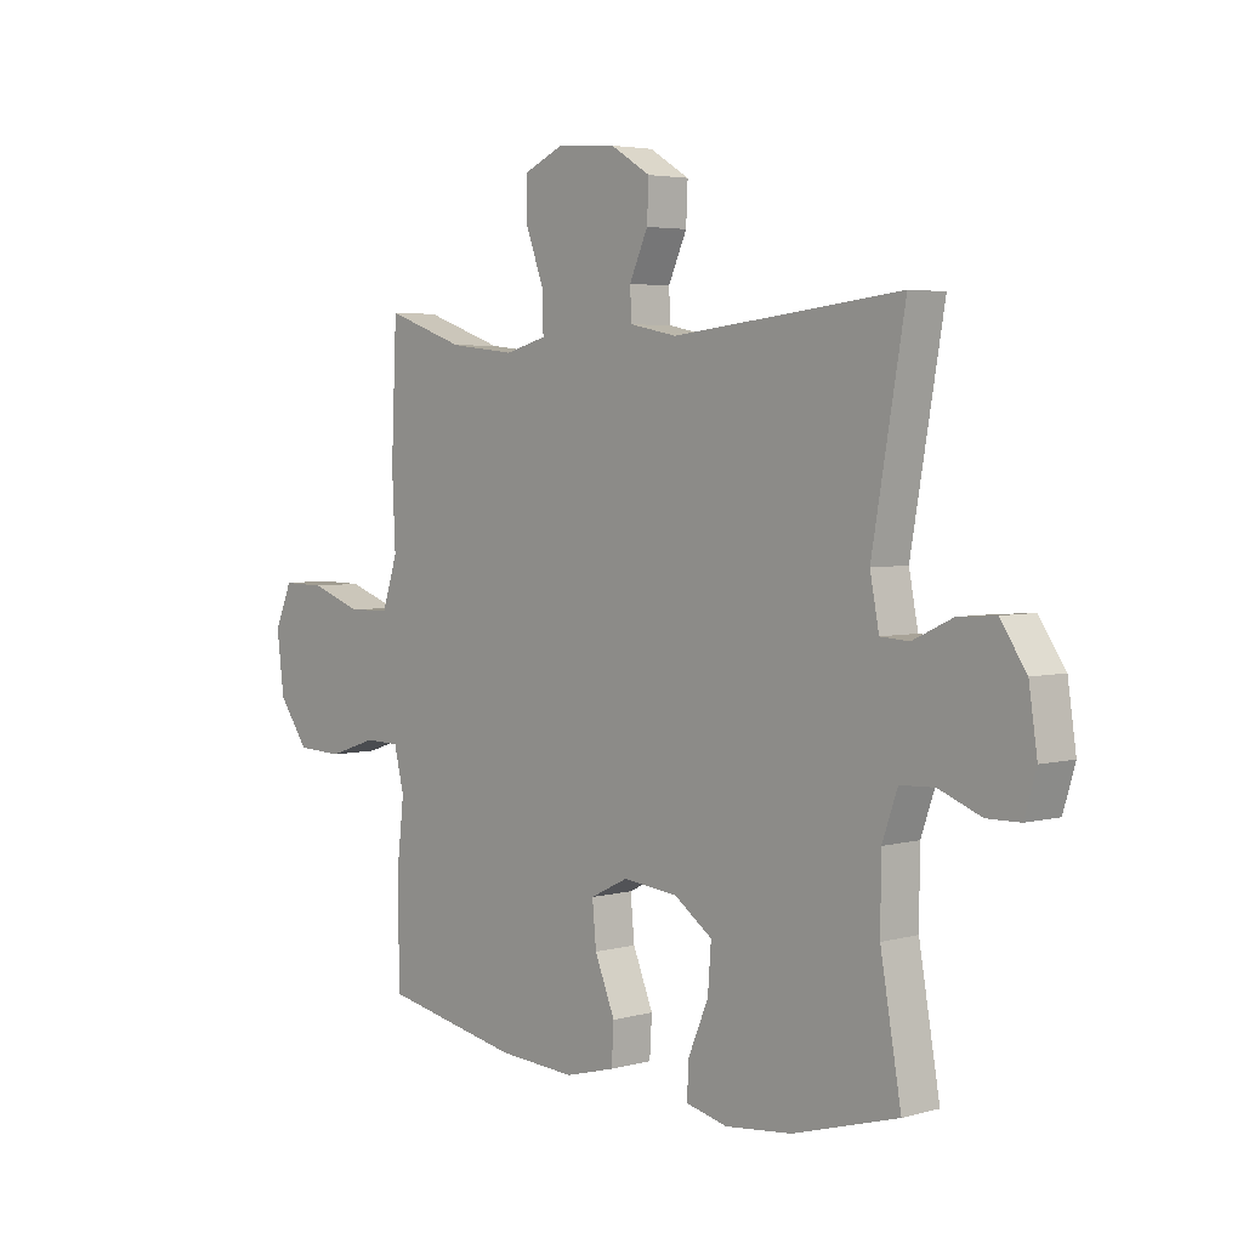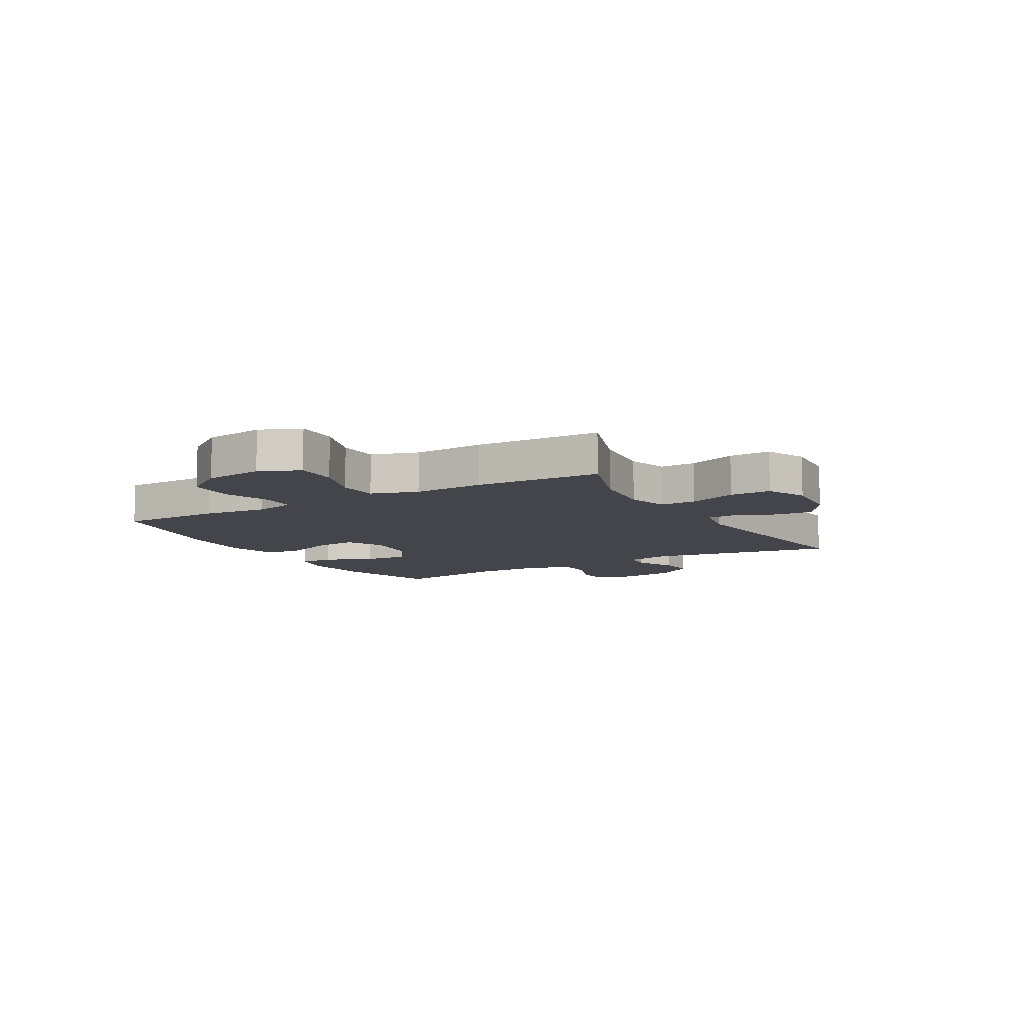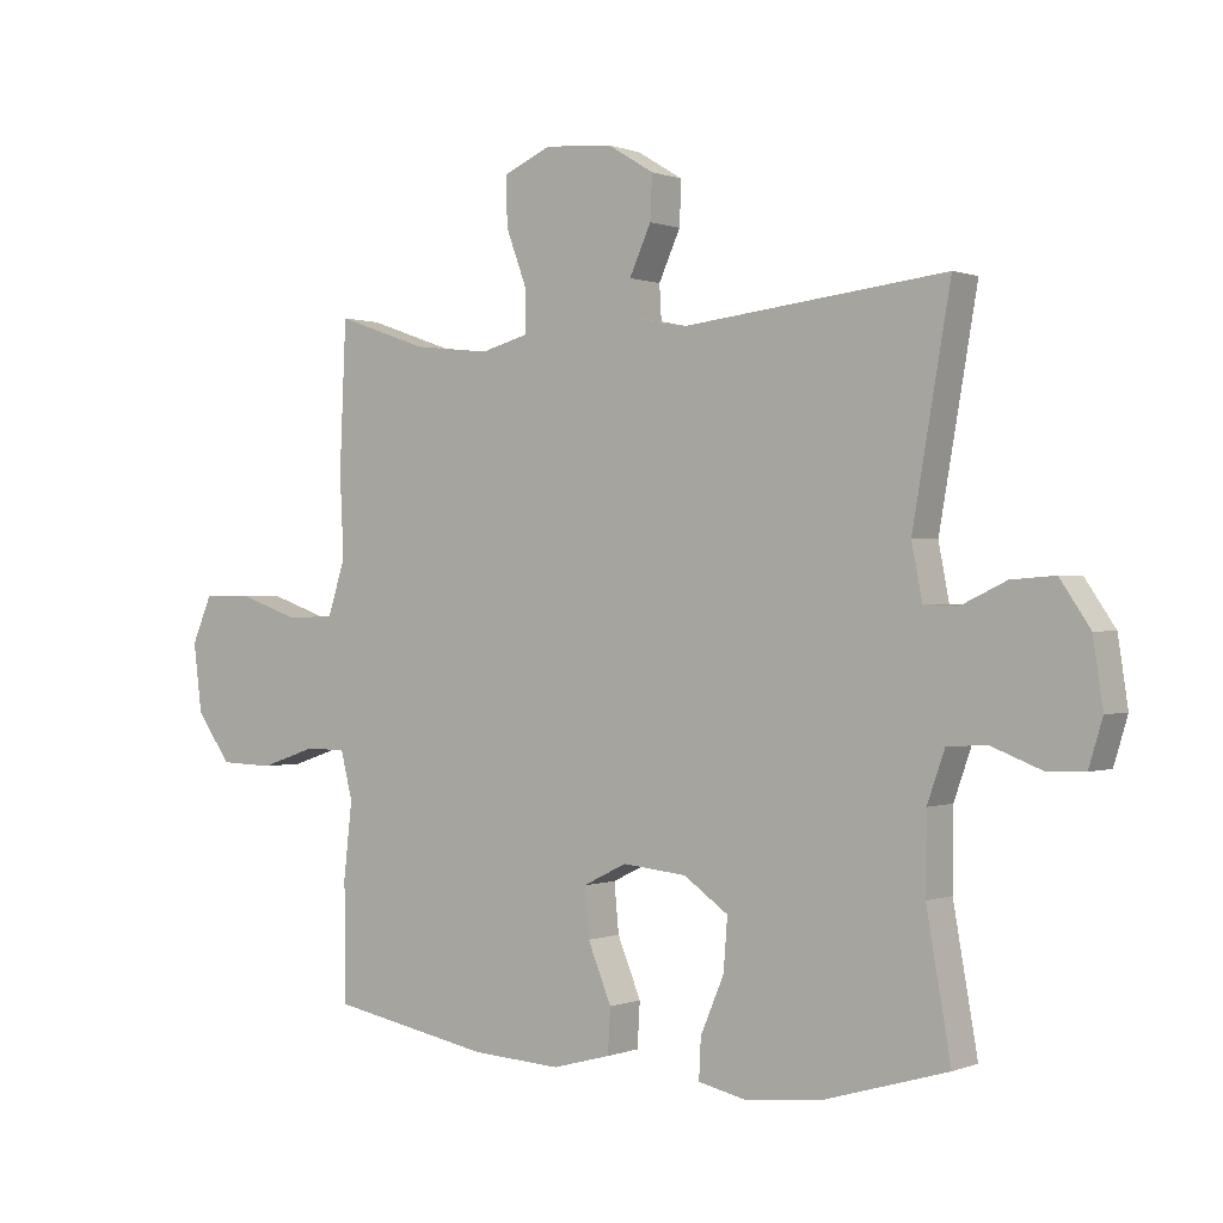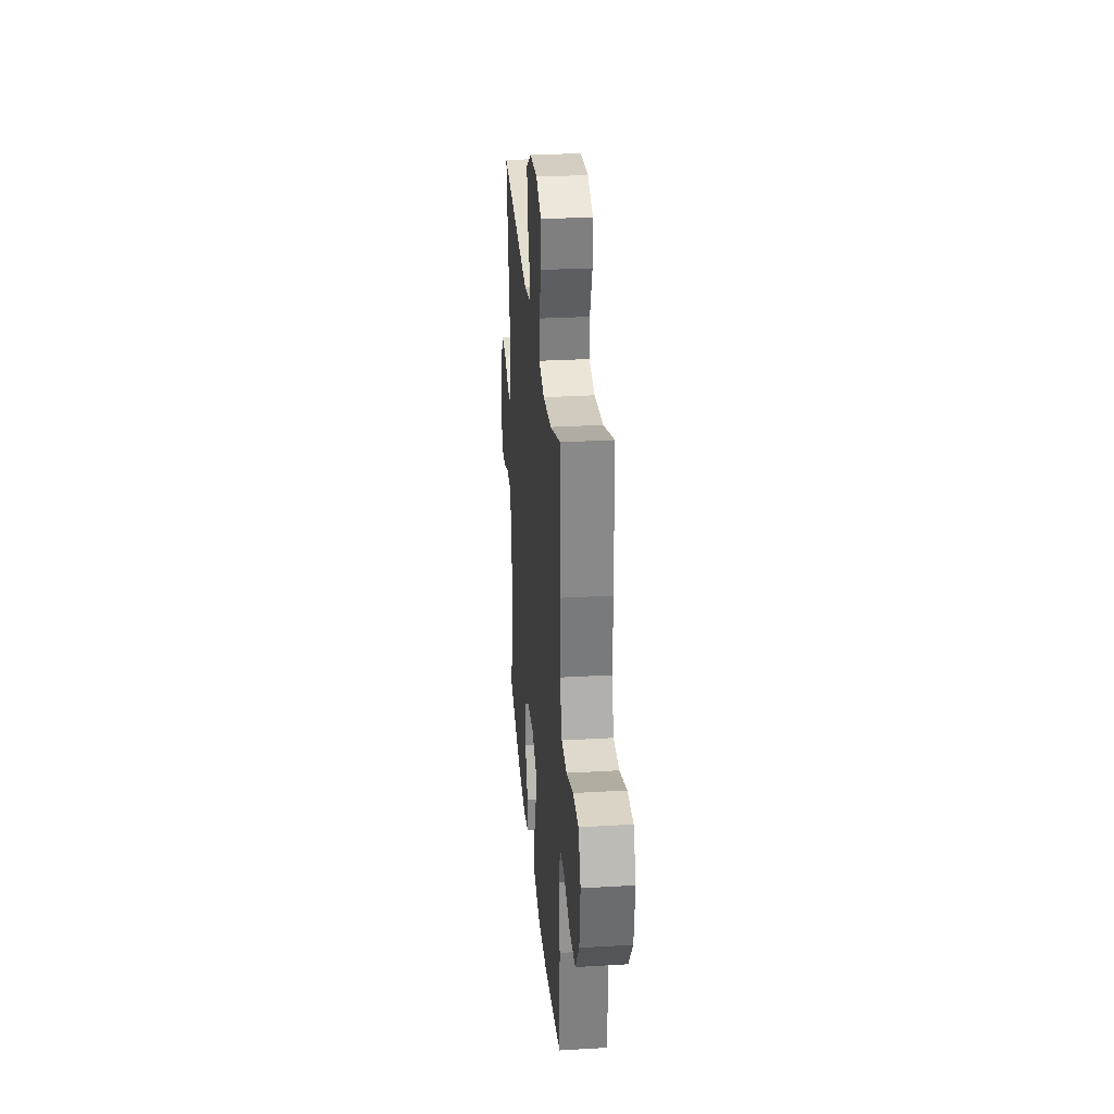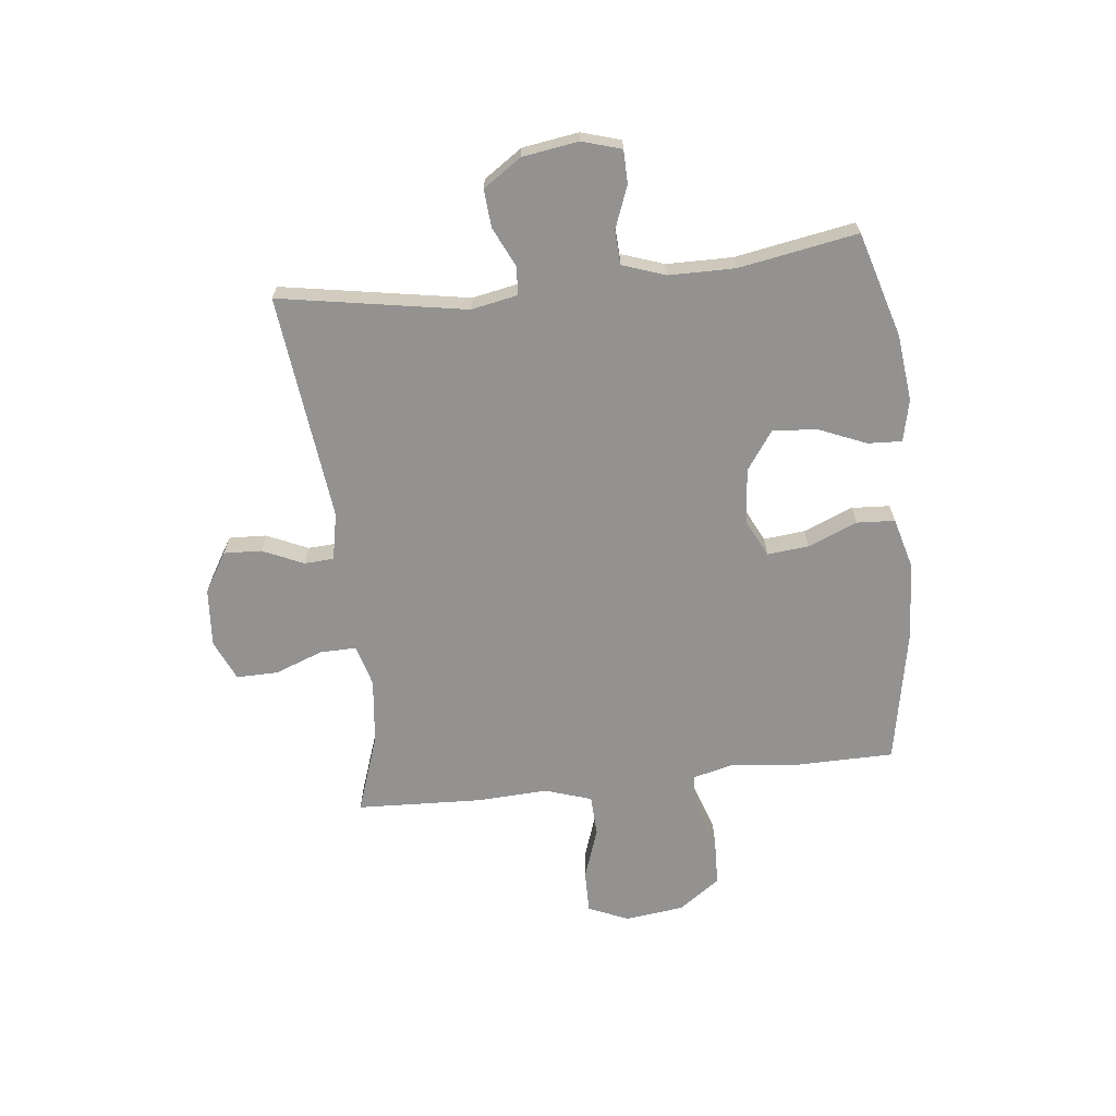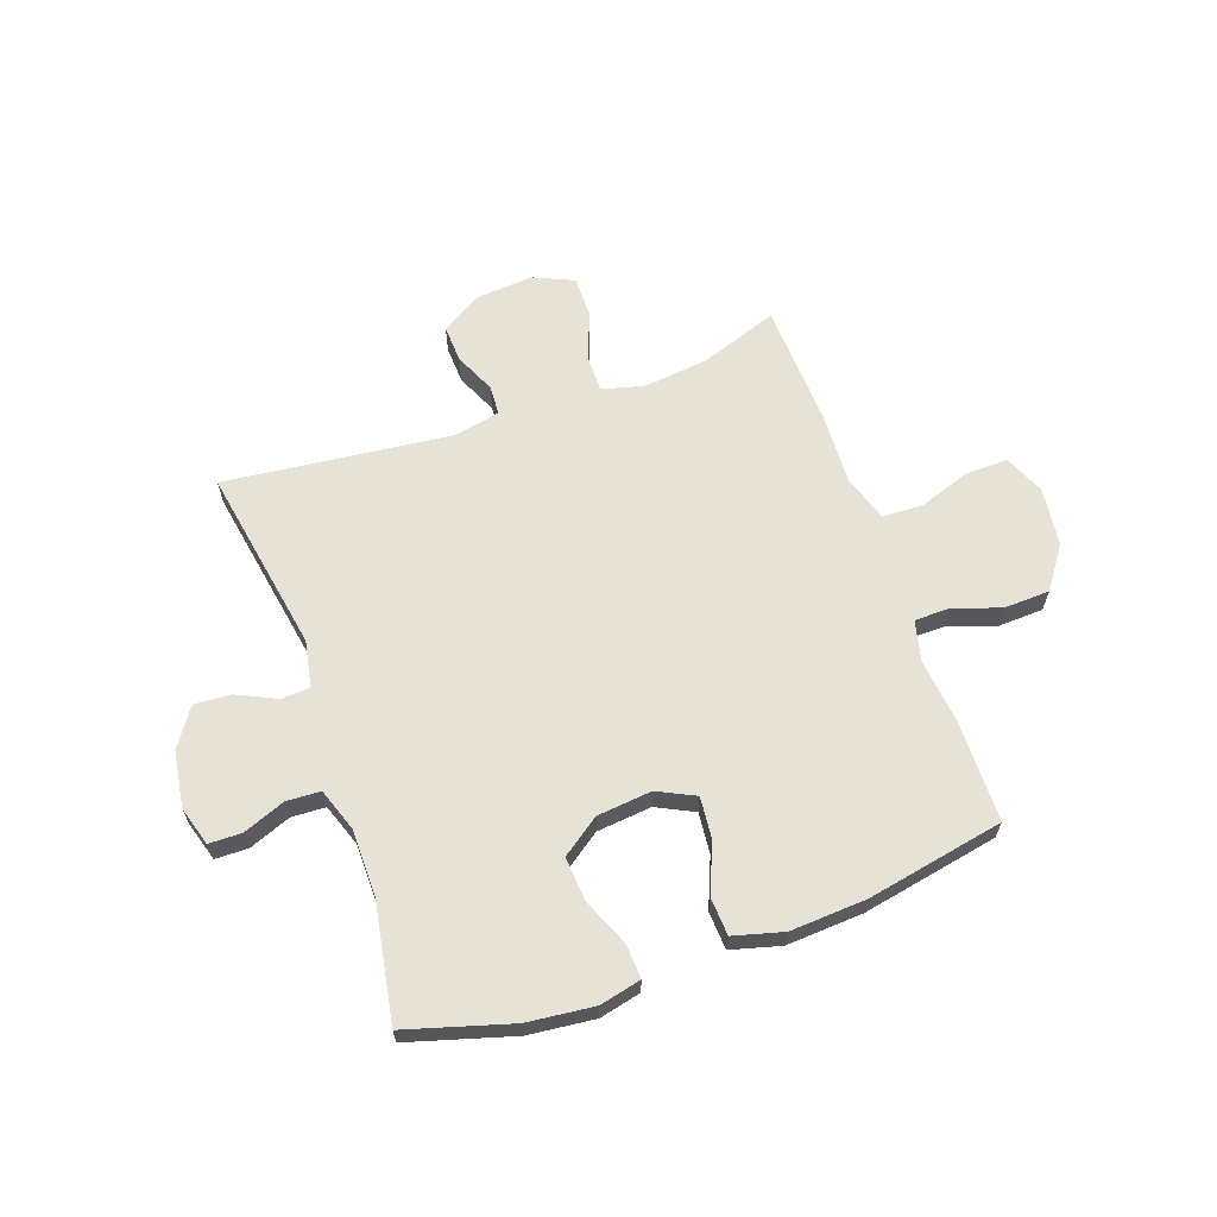
<metadata>
{"format":"obj","ext":"obj","renderer":"f3d","projection":"perspective","resolution":1024,"background":"white","views":[{"elev":4.1,"azim":48.1,"up":"+Z"},{"elev":-9.3,"azim":-59.9,"up":"+Y"},{"elev":0.2,"azim":35.6,"up":"+Z"},{"elev":29.7,"azim":-94.9,"up":"+Z"},{"elev":-66.5,"azim":96.5,"up":"+Y"},{"elev":64.0,"azim":160.5,"up":"+Y"}]}
</metadata>
<code>
v 0.5 0.07 0.5
v 0.442 0.07 0.167
v 0.458 0.07 0.084
v 0.509 0.07 0.081
v 0.579 0.07 0.114
v 0.646 0.07 0.119
v 0.692 0.07 0.051
v 0.707 0.07 -0.049
v 0.686 0.07 -0.119
v 0.627 0.07 -0.12
v 0.552 0.07 -0.091
v 0.491 0.07 -0.094
v 0.464 0.07 -0.171
v 0.463 0.07 -0.289
v 0.5 0.07 -0.5
v 0.313 0.07 -0.555
v 0.194 0.07 -0.568
v 0.12 0.07 -0.551
v 0.123 0.07 -0.49
v 0.159 0.07 -0.405
v 0.165 0.07 -0.326
v 0.097 0.07 -0.278
v -0.001 0.07 -0.268
v -0.068 0.07 -0.301
v -0.061 0.07 -0.375
v -0.025 0.07 -0.463
v -0.029 0.07 -0.531
v -0.118 0.07 -0.555
v -0.255 0.07 -0.547
v -0.5 0.07 -0.5
v -0.502 0.07 -0.318
v -0.489 0.07 -0.203
v -0.507 0.07 -0.13
v -0.569 0.07 -0.129
v -0.655 0.07 -0.158
v -0.737 0.07 -0.155
v -0.79 0.07 -0.081
v -0.803 0.07 0.024
v -0.772 0.07 0.096
v -0.696 0.07 0.095
v -0.604 0.07 0.063
v -0.531 0.07 0.066
v -0.504 0.07 0.149
v -0.51 0.07 0.276
v -0.5 0.07 0.5
v -0.36 0.07 0.451
v -0.243 0.07 0.438
v -0.169 0.07 0.458
v -0.17 0.07 0.523
v -0.202 0.07 0.609
v -0.203 0.07 0.683
v -0.131 0.07 0.715
v -0.027 0.07 0.707
v 0.044 0.07 0.664
v 0.041 0.07 0.597
v 0.008 0.07 0.524
v 0.011 0.07 0.471
v 0.095 0.07 0.454
v 0.5 0 0.5
v 0.442 0 0.167
v 0.458 0 0.084
v 0.509 0 0.081
v 0.579 0 0.114
v 0.646 0 0.119
v 0.692 0 0.051
v 0.707 0 -0.049
v 0.686 0 -0.119
v 0.627 0 -0.12
v 0.552 0 -0.091
v 0.491 0 -0.094
v 0.464 0 -0.171
v 0.463 0 -0.289
v 0.5 0 -0.5
v 0.313 0 -0.555
v 0.194 0 -0.568
v 0.12 0 -0.551
v 0.123 0 -0.49
v 0.159 0 -0.405
v 0.165 0 -0.326
v 0.097 0 -0.278
v -0.001 0 -0.268
v -0.068 0 -0.301
v -0.061 0 -0.375
v -0.025 0 -0.463
v -0.029 0 -0.531
v -0.118 0 -0.555
v -0.255 0 -0.547
v -0.5 0 -0.5
v -0.502 0 -0.318
v -0.489 0 -0.203
v -0.507 0 -0.13
v -0.569 0 -0.129
v -0.655 0 -0.158
v -0.737 0 -0.155
v -0.79 0 -0.081
v -0.803 0 0.024
v -0.772 0 0.096
v -0.696 0 0.095
v -0.604 0 0.063
v -0.531 0 0.066
v -0.504 0 0.149
v -0.51 0 0.276
v -0.5 0 0.5
v -0.36 0 0.451
v -0.243 0 0.438
v -0.169 0 0.458
v -0.17 0 0.523
v -0.202 0 0.609
v -0.203 0 0.683
v -0.131 0 0.715
v -0.027 0 0.707
v 0.044 0 0.664
v 0.041 0 0.597
v 0.008 0 0.524
v 0.011 0 0.471
v 0.095 0 0.454
f 53 54 55 56
f 53 56 57
f 52 53 57
f 49 50 51 52
f 48 49 52 57
f 47 48 57 58
f 43 44 45 46
f 42 43 46 47
f 38 39 40 41
f 38 41 42
f 37 38 42
f 34 35 36 37
f 33 34 37 42
f 32 33 42 47
f 25 26 27 28
f 24 25 28 29
f 17 18 19 20
f 17 20 21
f 14 15 16 17
f 13 14 17 21
f 12 13 21 22
f 8 9 10 11
f 8 11 12
f 7 8 12
f 4 5 6 7
f 3 4 7 12
f 2 3 12 22
f 58 1 2 22
f 24 29 30 31
f 23 24 31 32
f 32 47 58
f 22 23 32 58
f 114 113 112 111
f 115 114 111
f 115 111 110
f 110 109 108 107
f 115 110 107 106
f 116 115 106 105
f 104 103 102 101
f 105 104 101 100
f 99 98 97 96
f 100 99 96
f 100 96 95
f 95 94 93 92
f 100 95 92 91
f 105 100 91 90
f 86 85 84 83
f 87 86 83 82
f 78 77 76 75
f 79 78 75
f 75 74 73 72
f 79 75 72 71
f 80 79 71 70
f 69 68 67 66
f 70 69 66
f 70 66 65
f 65 64 63 62
f 70 65 62 61
f 80 70 61 60
f 80 60 59 116
f 89 88 87 82
f 90 89 82 81
f 116 105 90
f 116 90 81 80
f 1 59 60 2
f 2 60 61 3
f 3 61 62 4
f 4 62 63 5
f 5 63 64 6
f 6 64 65 7
f 7 65 66 8
f 8 66 67 9
f 9 67 68 10
f 10 68 69 11
f 11 69 70 12
f 12 70 71 13
f 13 71 72 14
f 14 72 73 15
f 15 73 74 16
f 16 74 75 17
f 17 75 76 18
f 18 76 77 19
f 19 77 78 20
f 20 78 79 21
f 21 79 80 22
f 22 80 81 23
f 23 81 82 24
f 24 82 83 25
f 25 83 84 26
f 26 84 85 27
f 27 85 86 28
f 28 86 87 29
f 29 87 88 30
f 30 88 89 31
f 31 89 90 32
f 32 90 91 33
f 33 91 92 34
f 34 92 93 35
f 35 93 94 36
f 36 94 95 37
f 37 95 96 38
f 38 96 97 39
f 39 97 98 40
f 40 98 99 41
f 41 99 100 42
f 42 100 101 43
f 43 101 102 44
f 44 102 103 45
f 45 103 104 46
f 46 104 105 47
f 47 105 106 48
f 48 106 107 49
f 49 107 108 50
f 50 108 109 51
f 51 109 110 52
f 52 110 111 53
f 53 111 112 54
f 54 112 113 55
f 55 113 114 56
f 56 114 115 57
f 57 115 116 58
f 58 116 59 1

</code>
